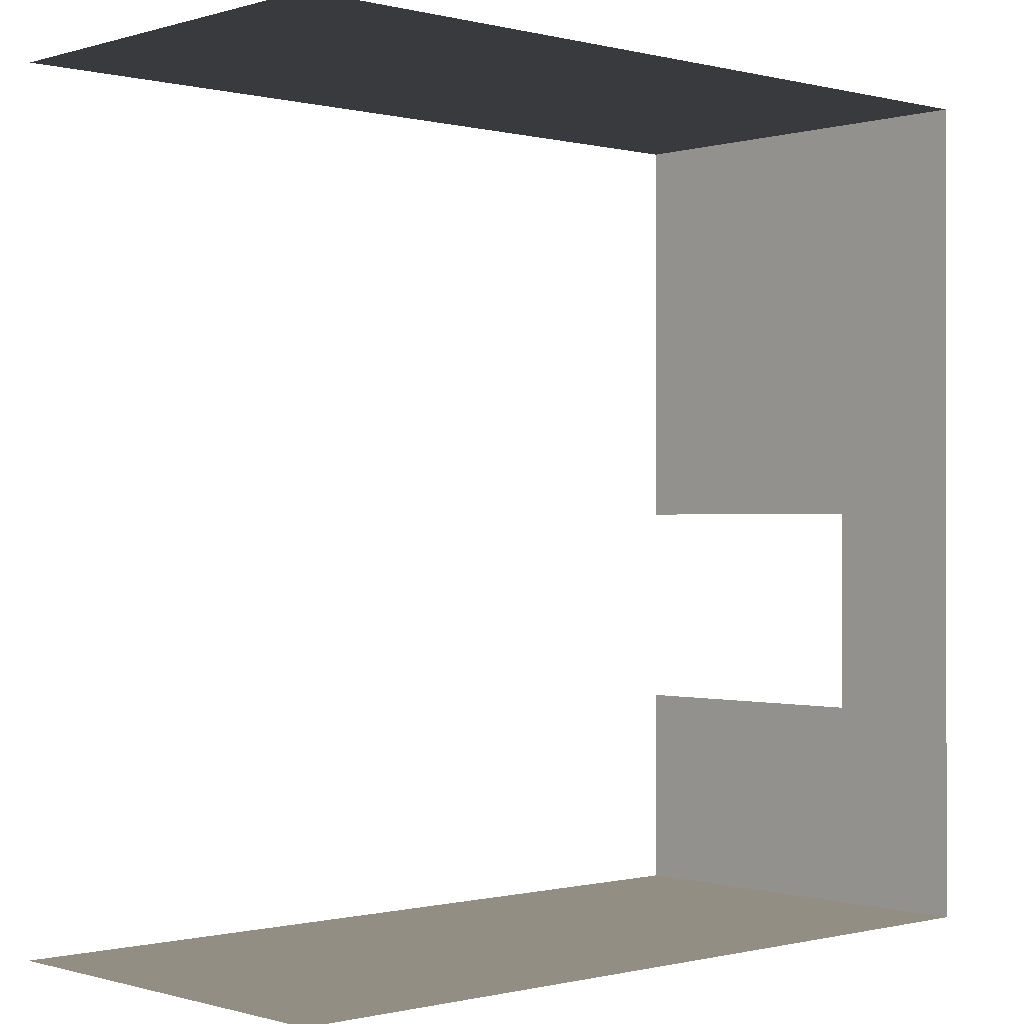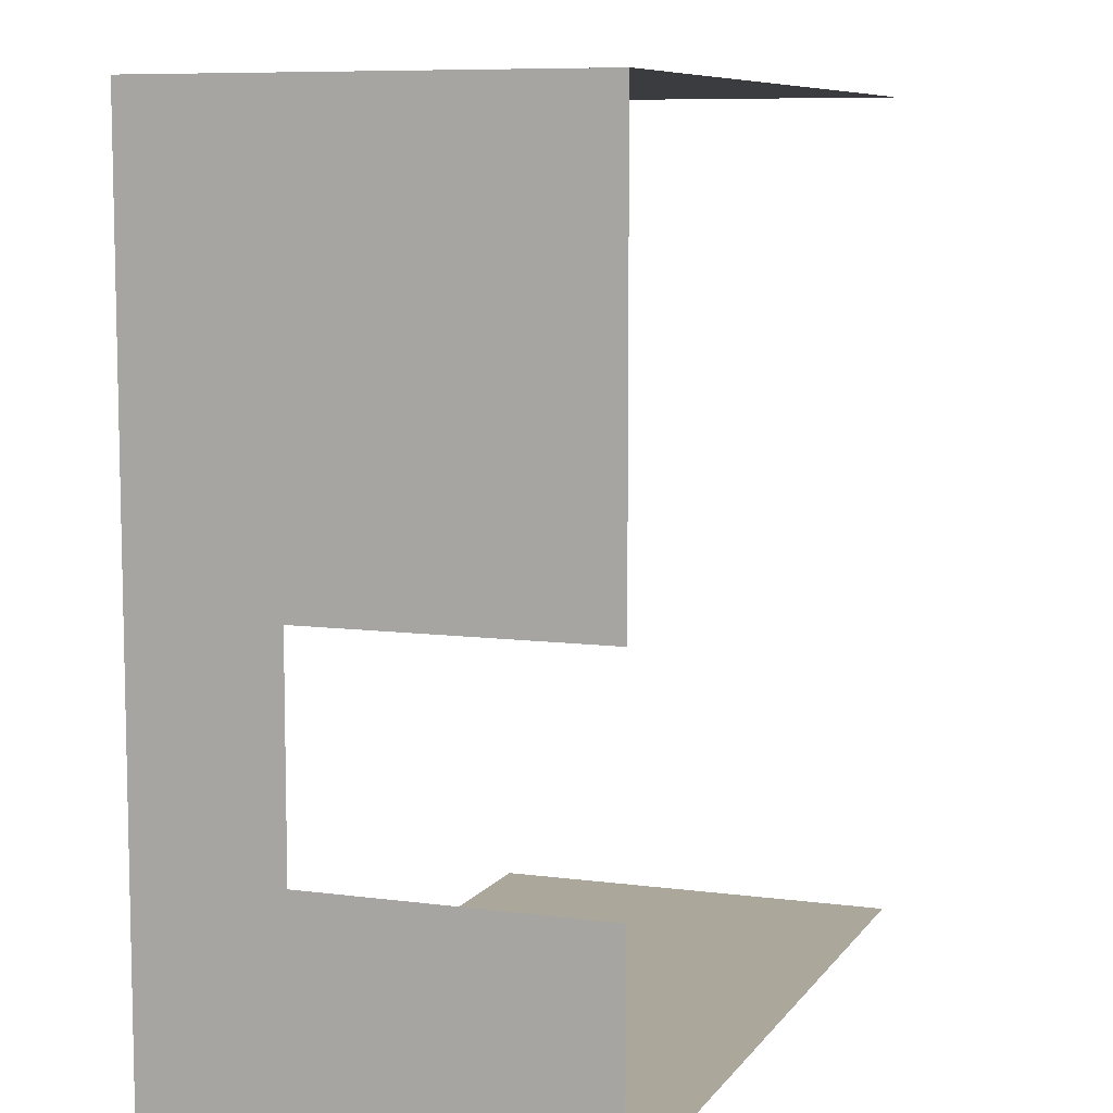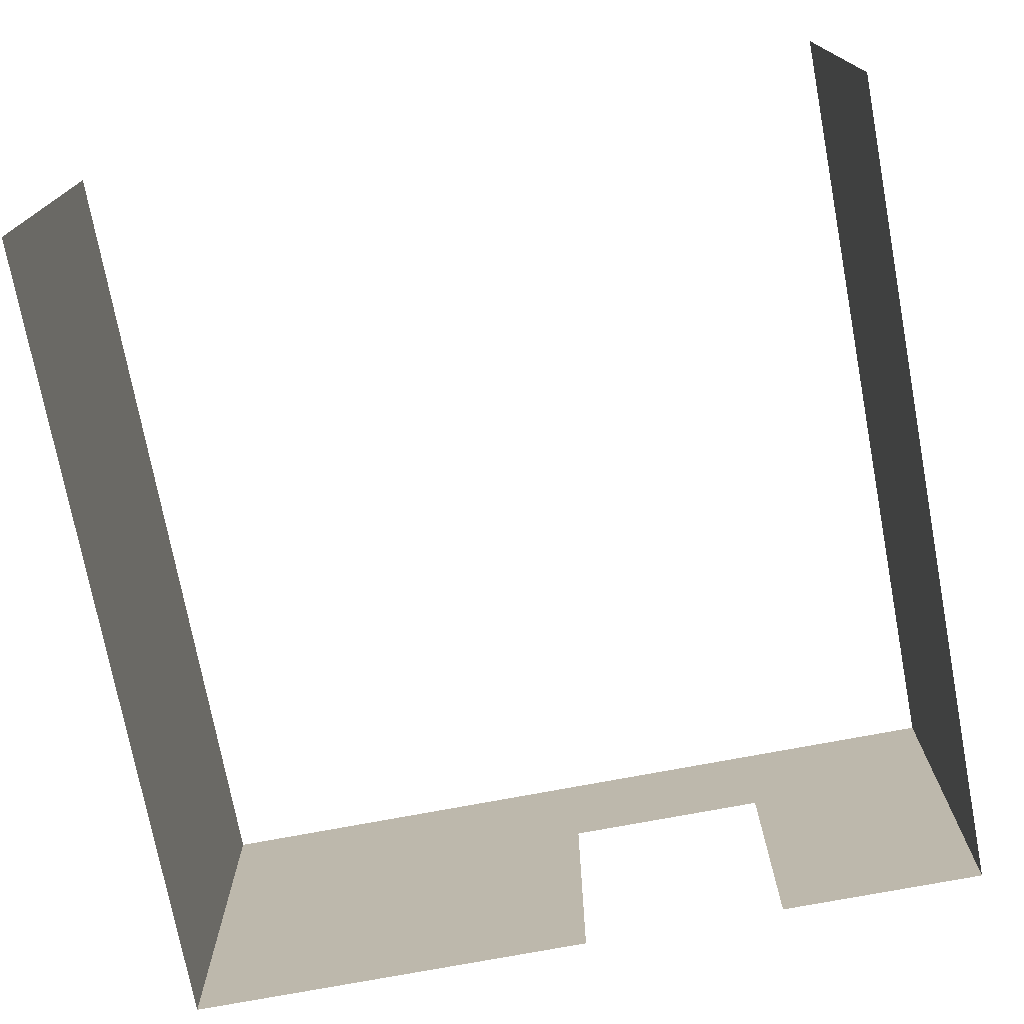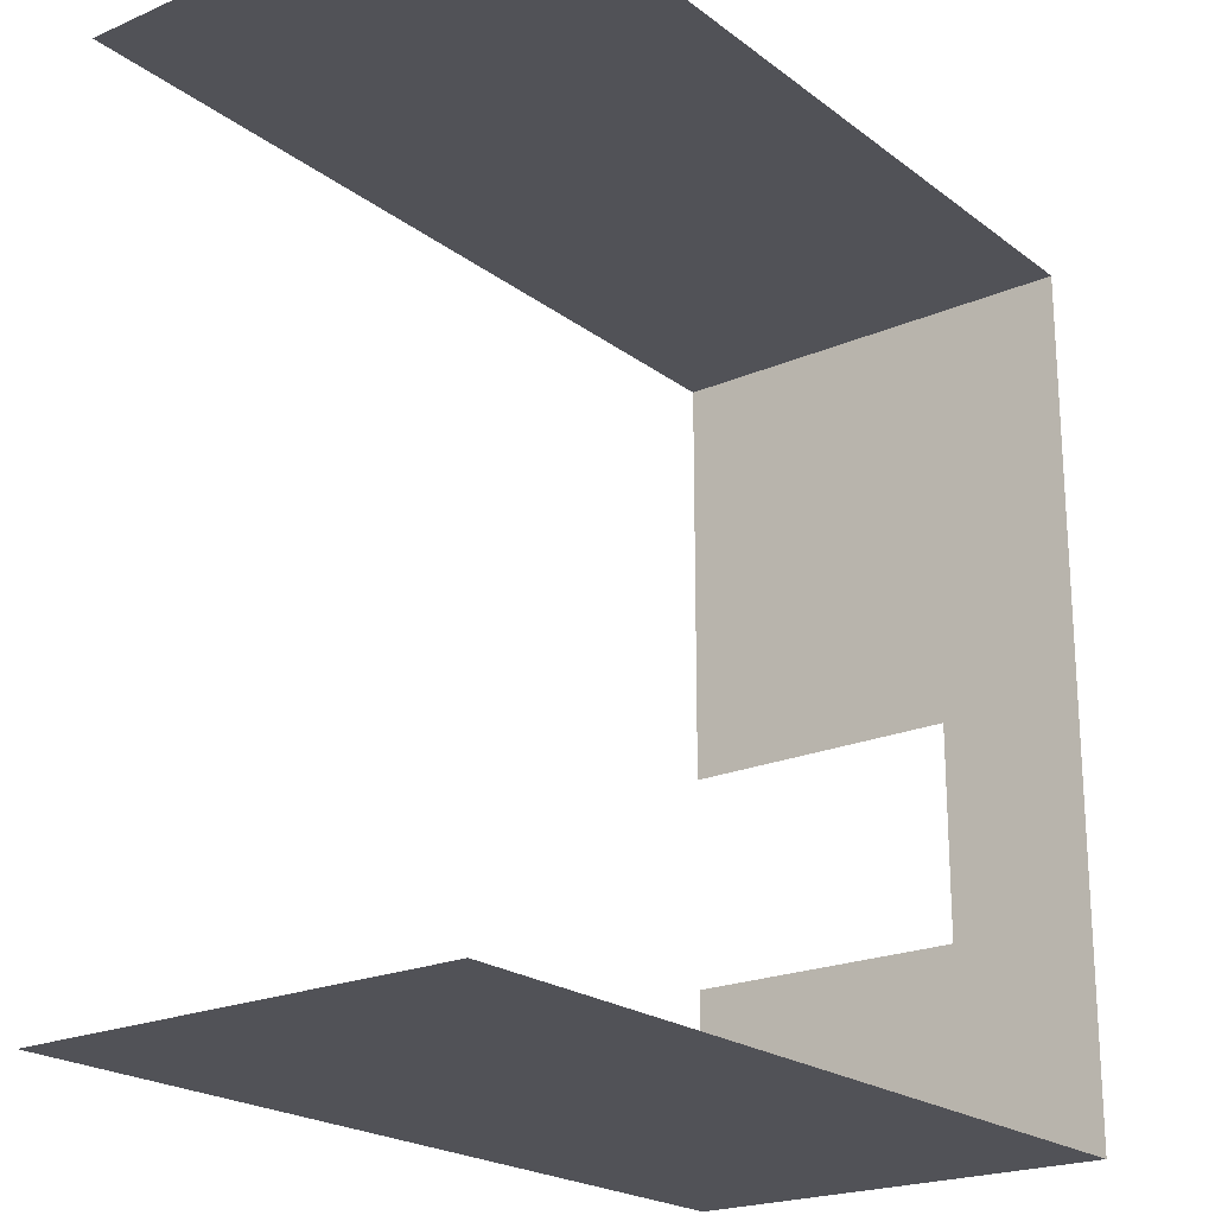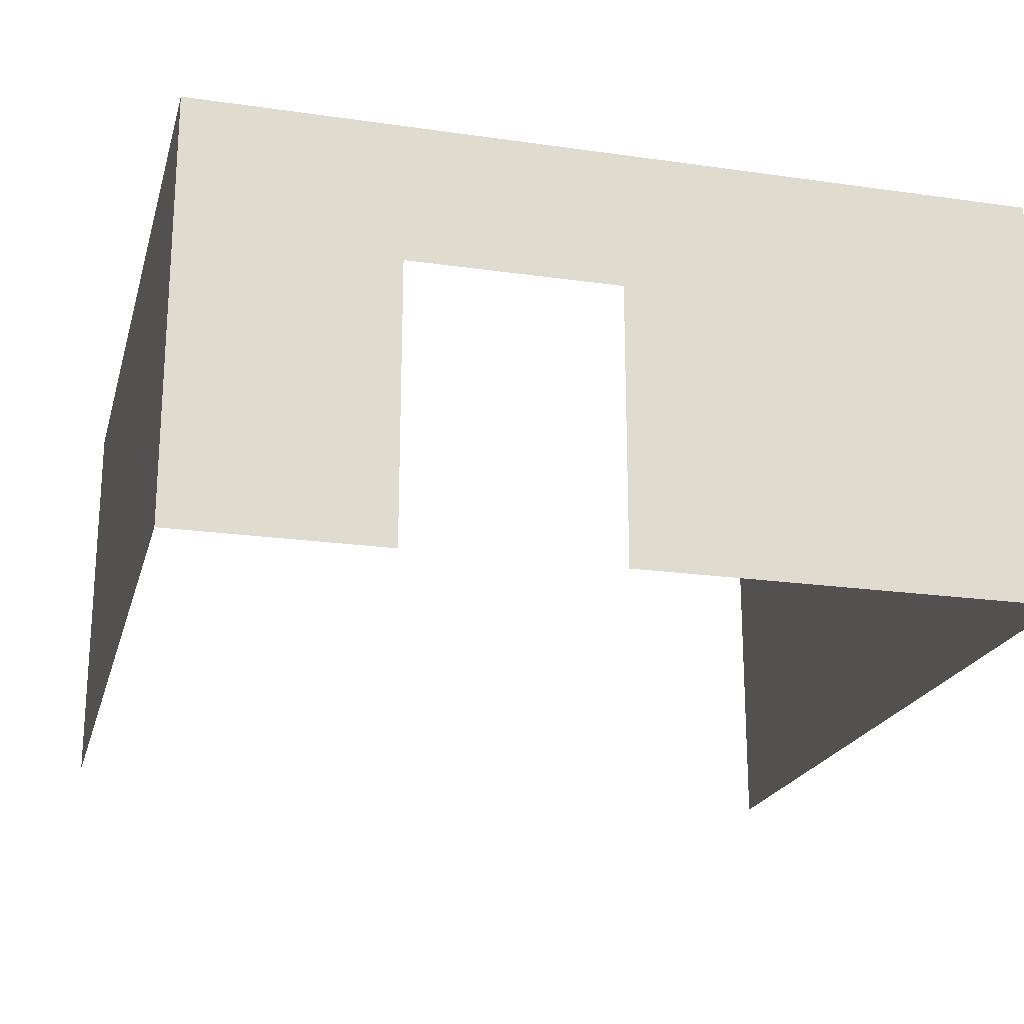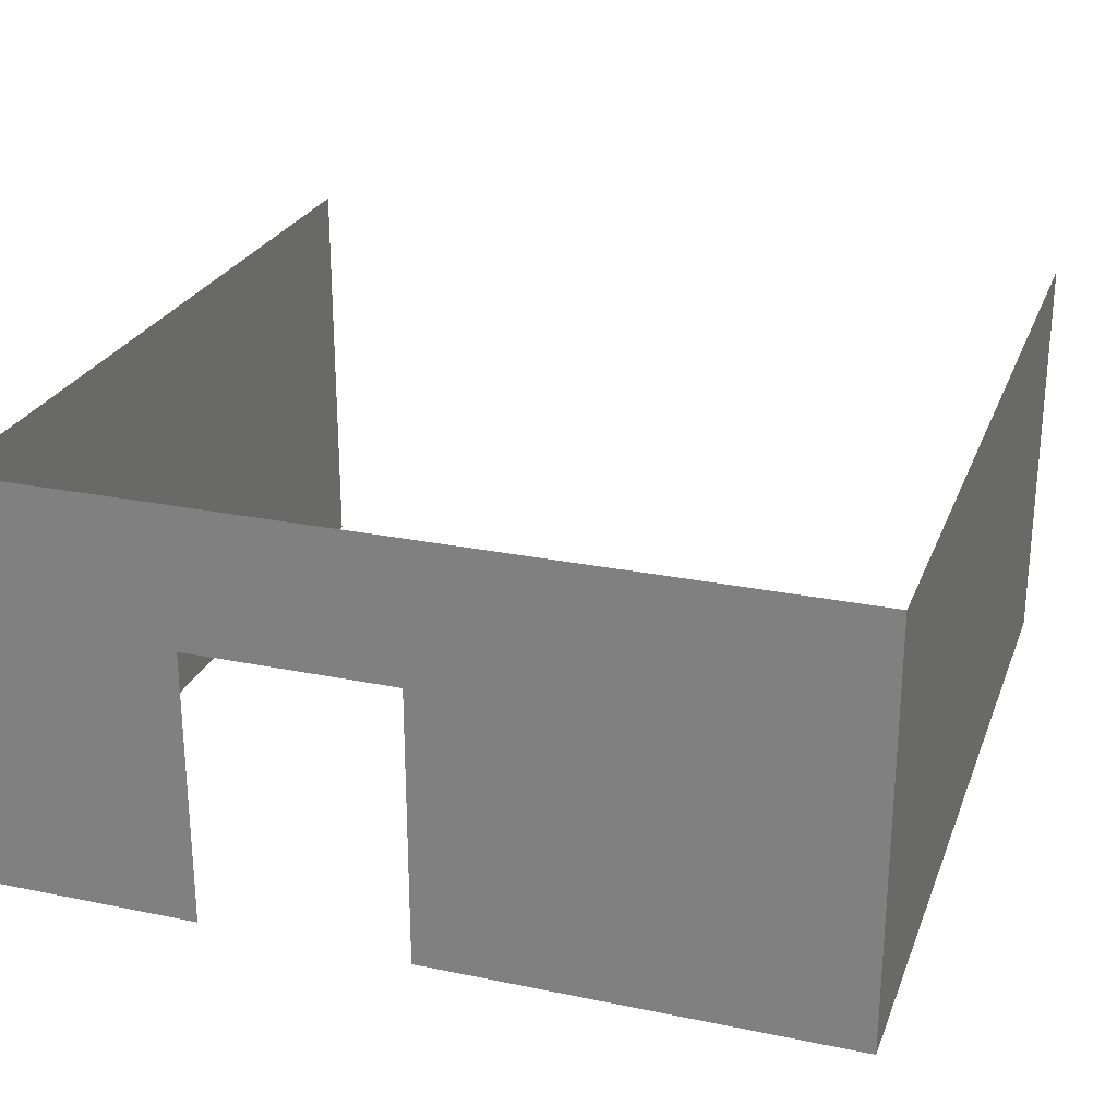
<metadata>
{"format":"obj","ext":"obj","renderer":"f3d","projection":"perspective","resolution":1024,"background":"white","views":[{"elev":-0.4,"azim":137.5,"up":"+Z"},{"elev":8.2,"azim":-69.8,"up":"+Z"},{"elev":-74.1,"azim":100.7,"up":"+Y"},{"elev":-21.5,"azim":127.4,"up":"+Z"},{"elev":-21.0,"azim":-104.4,"up":"+Y"},{"elev":25.6,"azim":-71.8,"up":"+Y"}]}
</metadata>
<code>
o Plane.002
v -3 3 -3
v -3 0 -3
v 3 -0 3
v 3 3 3
v -3 3 0
v -3 -0 0
v -3 0 -1.5
v -3 -0 3
v 3 0 -3
v -3 3 -1.5
v 3 2 -3
v -3 2 3
v -3 2 -1.5
v -3 3 3
v -3 2 0
v 3 3 -3
v 3 2 3
v -3 2 -3
f 4 12 14
f 5 13 10
f 13 2 18
f 10 18 1
f 18 9 11
f 8 15 12
f 1 11 16
f 12 5 14
f 17 8 12
f 4 17 12
f 5 15 13
f 13 7 2
f 10 13 18
f 18 2 9
f 8 6 15
f 1 18 11
f 12 15 5
f 17 3 8

</code>
